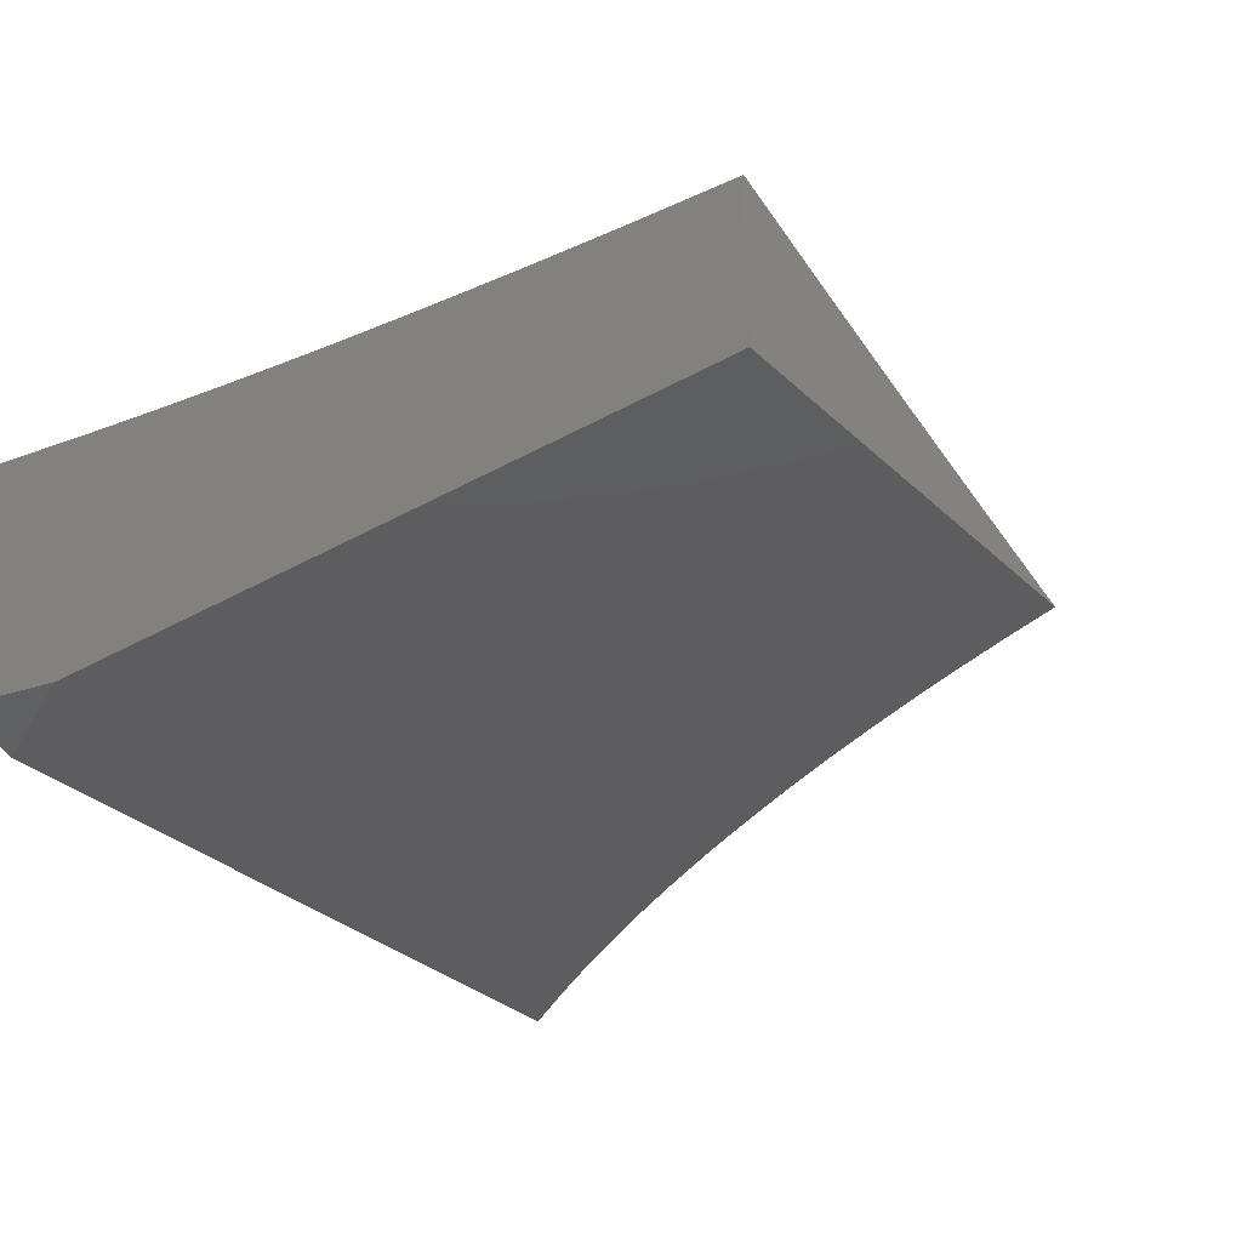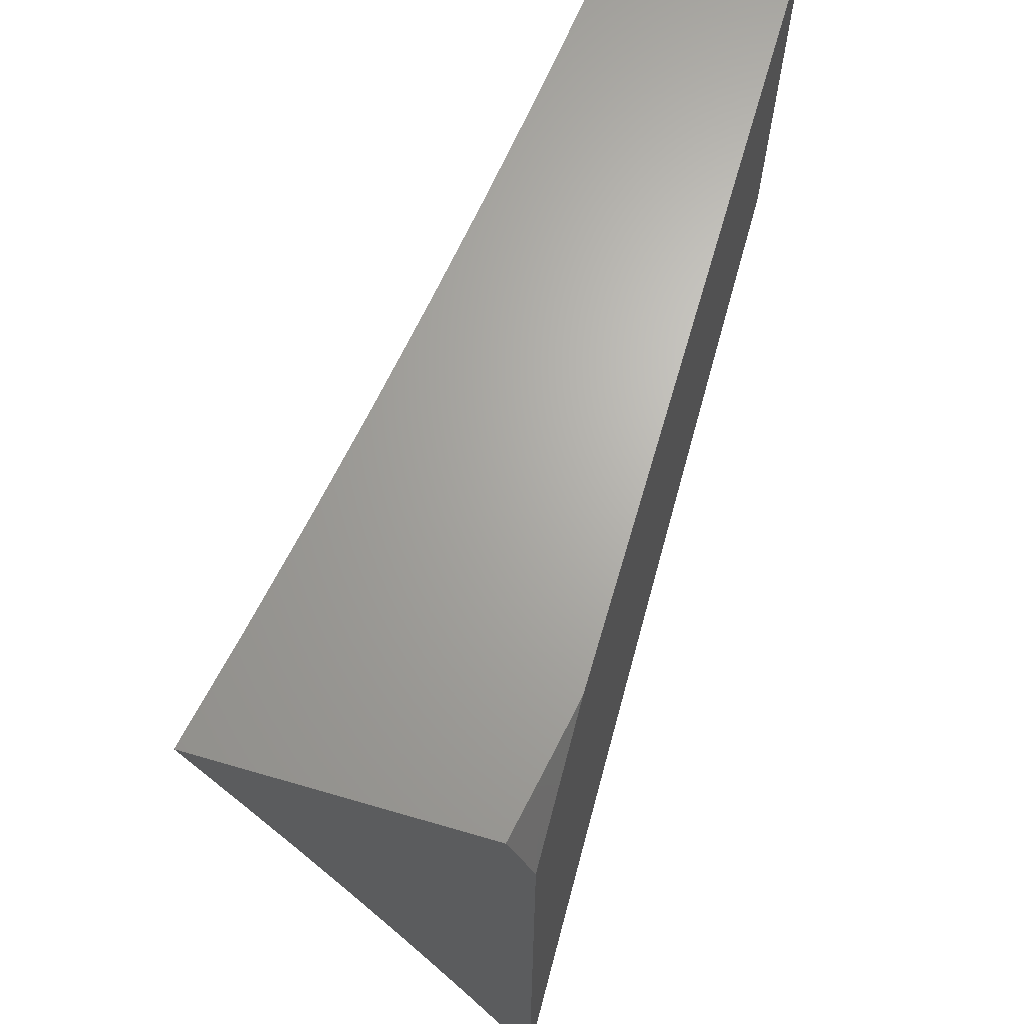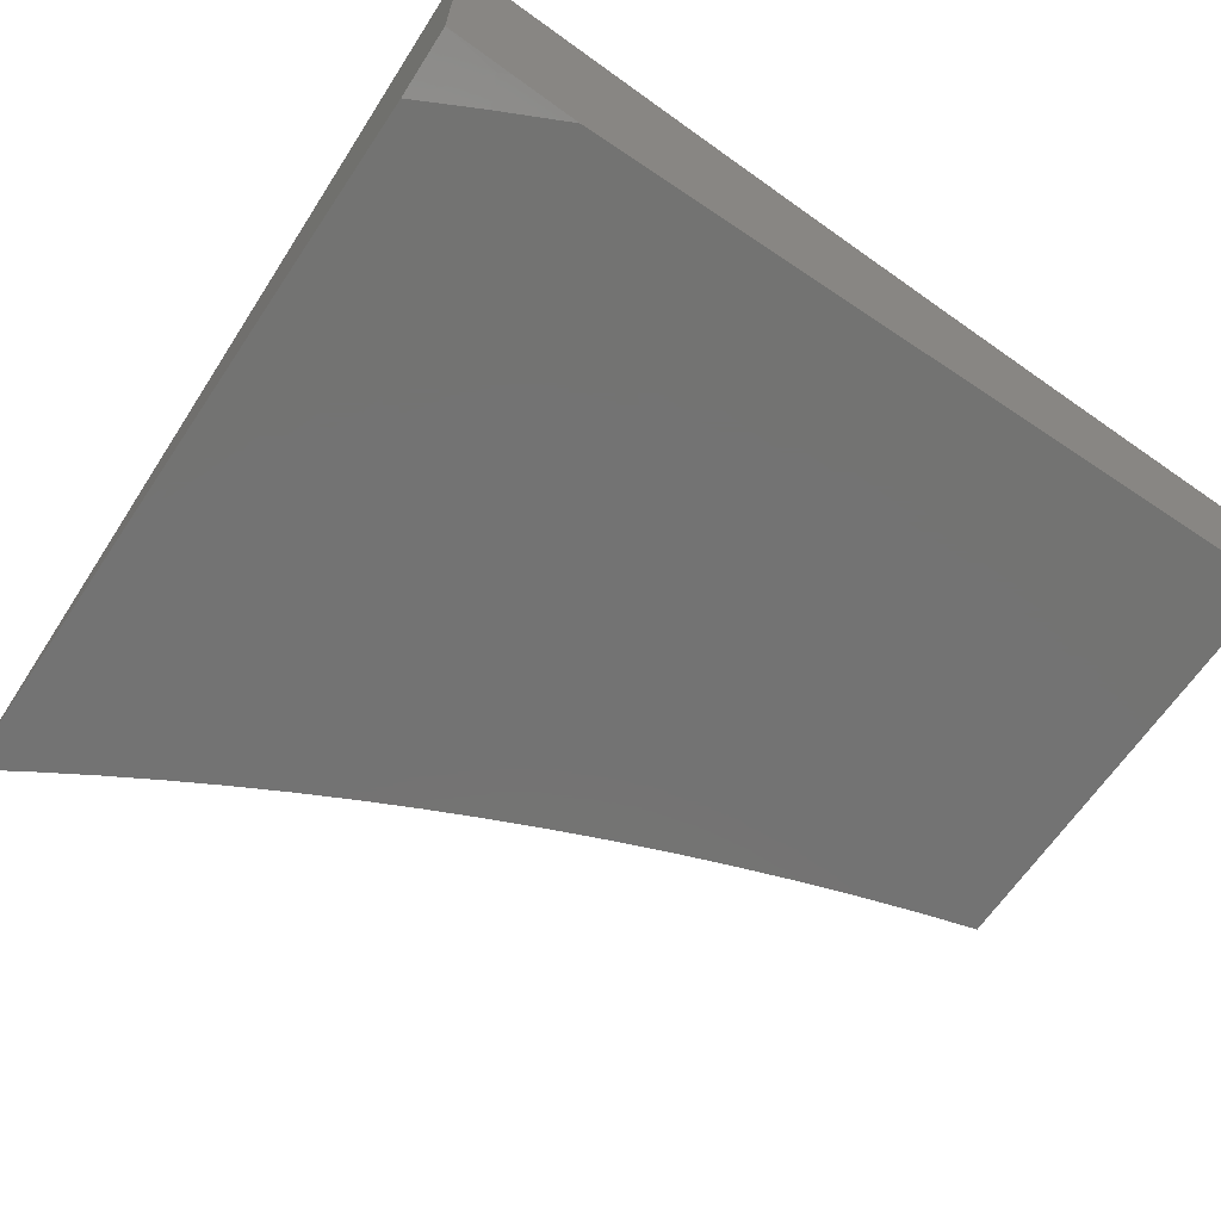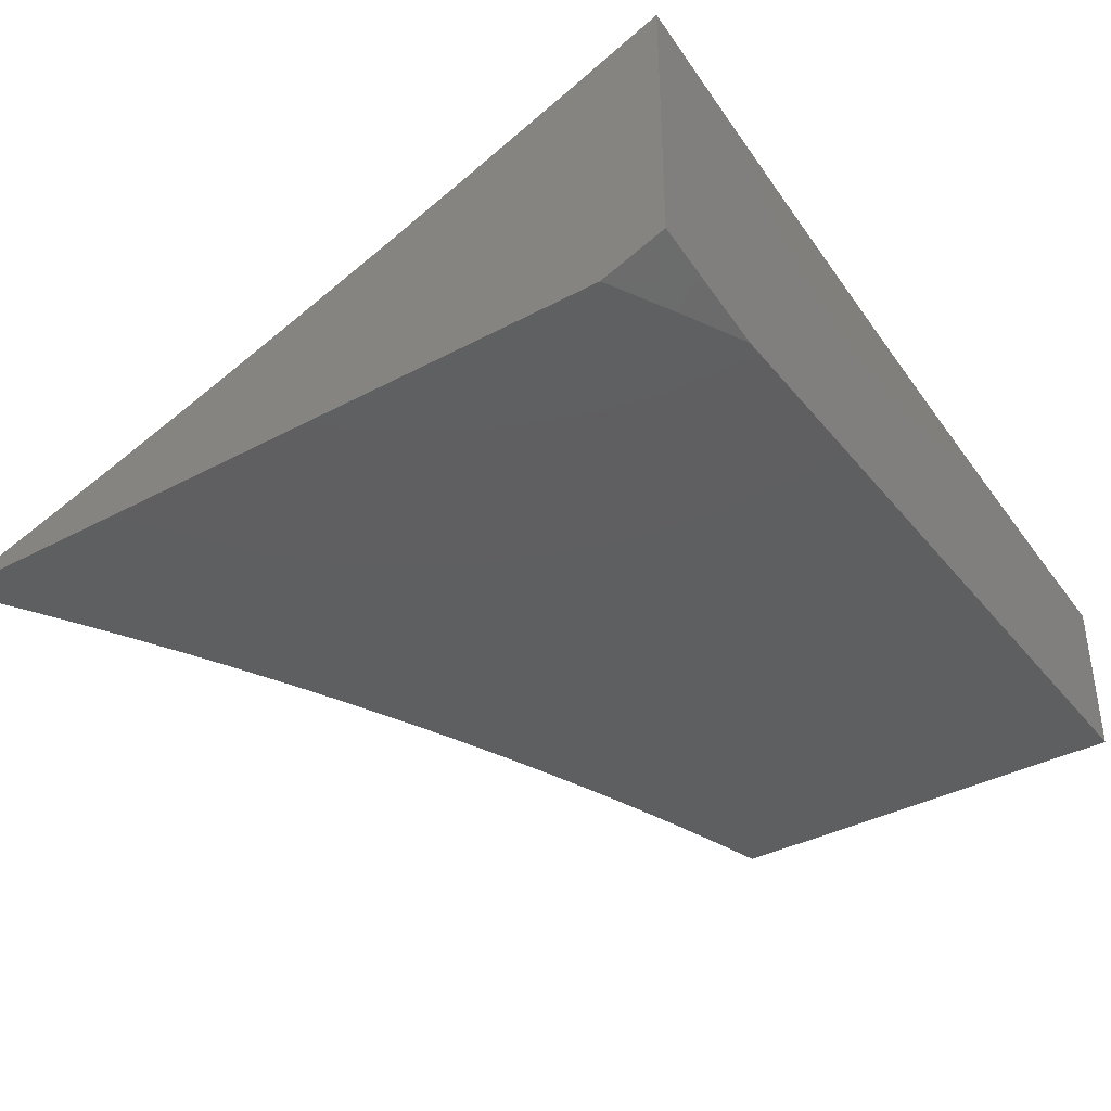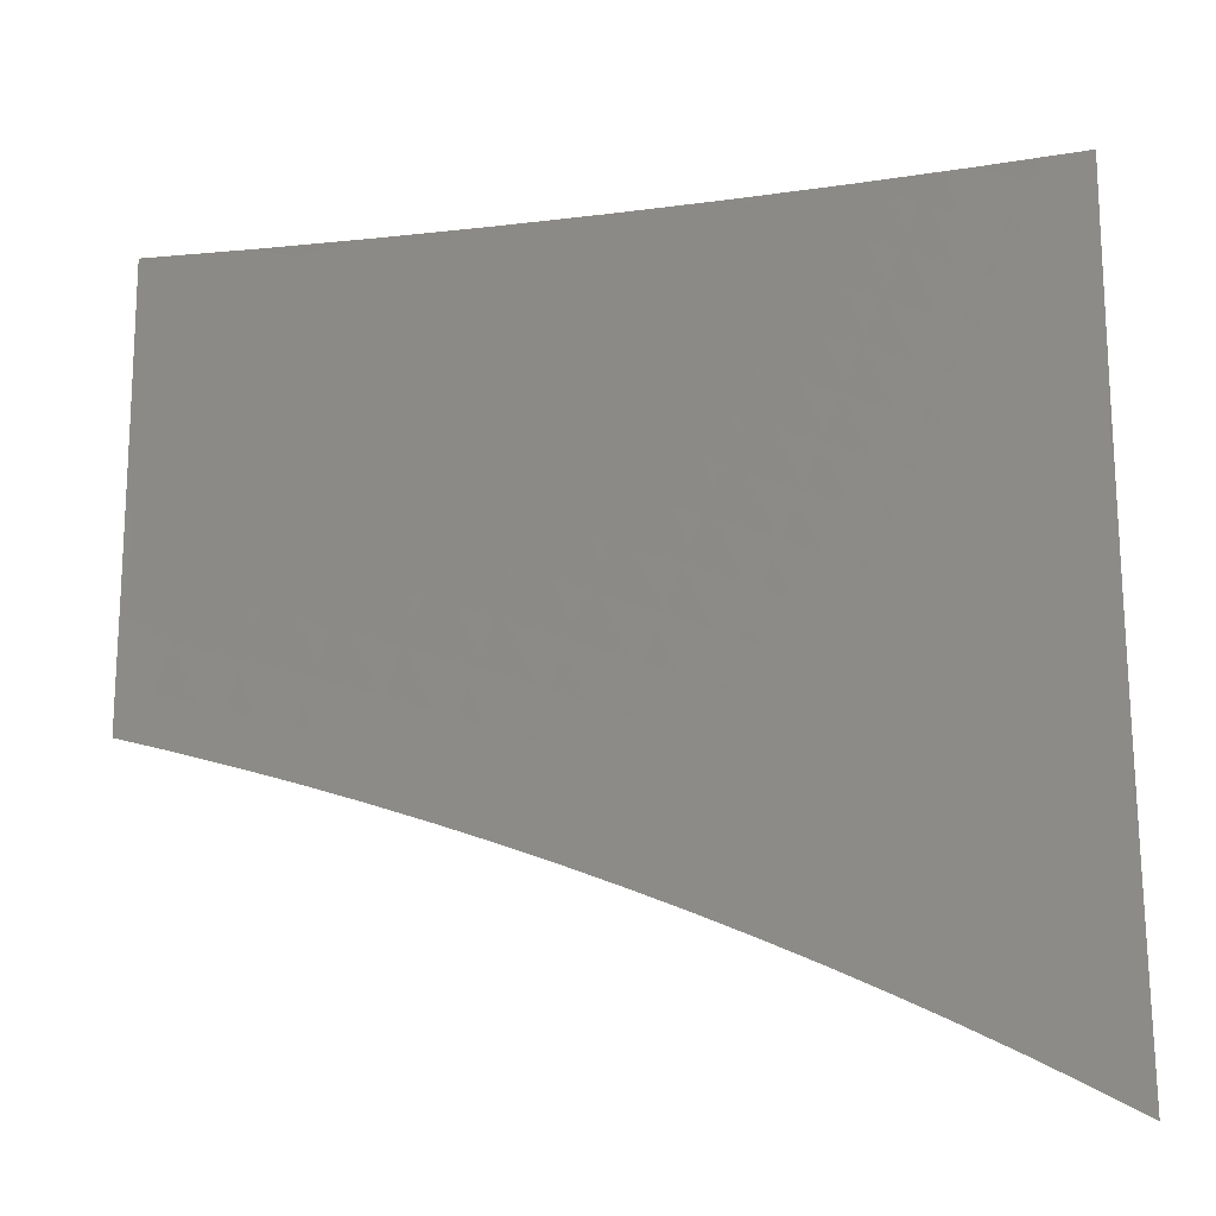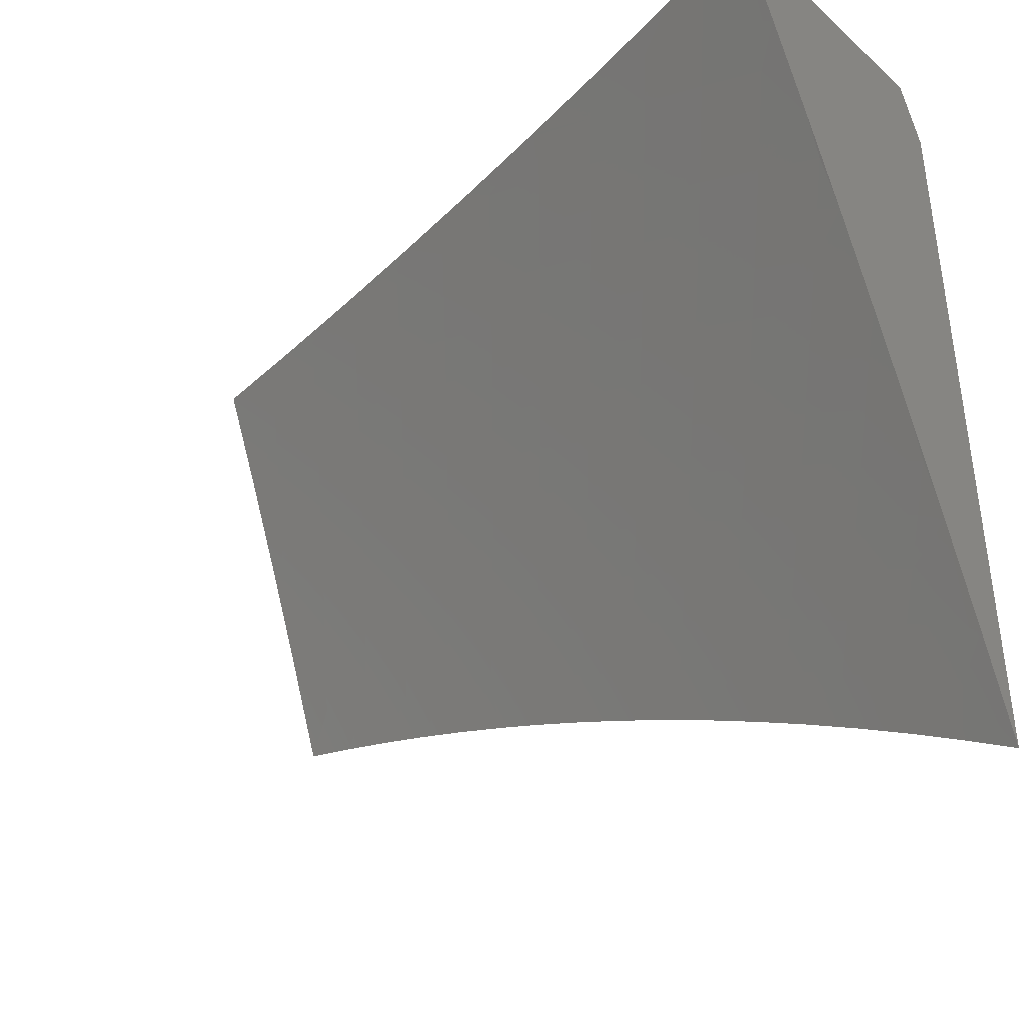
<metadata>
{"format":"stl","ext":"stl","renderer":"f3d","projection":"perspective","resolution":1024,"background":"white","views":[{"elev":-32.8,"azim":-141.8,"up":"+Z"},{"elev":66.6,"azim":106.3,"up":"+Y"},{"elev":-65.2,"azim":146.0,"up":"+Z"},{"elev":-38.0,"azim":124.3,"up":"+Z"},{"elev":-39.1,"azim":0.3,"up":"+Y"},{"elev":-39.4,"azim":42.3,"up":"+Y"}]}
</metadata>
<code>
# stl→obj: 197 verts, 390 faces
v 1 3.63 -10.96
v 1 3.506 -11
v 1.041 3.547 -10.98
v 1.066 3.487 -11
v 1.113 3.526 -10.98
v 1.131 3.467 -11
v 1.186 3.504 -10.98
v 1.196 3.446 -11
v 1.258 3.48 -10.98
v 1.261 3.424 -11
v 1.33 3.454 -10.98
v 1.325 3.401 -11
v 1.402 3.427 -10.98
v 1.389 3.376 -11
v 1.473 3.398 -10.98
v 1.453 3.351 -11
v 1.516 3.324 -11
v 1.544 3.368 -10.98
v 1.578 3.296 -11
v 1.615 3.336 -10.98
v 1.64 3.267 -11
v 1.685 3.302 -10.98
v 1.702 3.237 -11
v 1.755 3.267 -10.98
v 1.763 3.205 -11
v 1.824 3.231 -10.98
v 1.823 3.173 -11
v 1.893 3.193 -10.98
v 1.883 3.139 -11
v 1.961 3.153 -10.98
v 1.942 3.105 -11
v 2 3.069 -11
v 2 3.187 -10.96
v 1.988 3.197 -10.96
v 1.919 3.237 -10.96
v 1.849 3.276 -10.96
v 1.779 3.313 -10.96
v 1.708 3.348 -10.96
v 1.637 3.382 -10.96
v 1.565 3.414 -10.96
v 1.494 3.445 -10.96
v 1.421 3.474 -10.96
v 1.348 3.502 -10.96
v 1.275 3.528 -10.96
v 1.202 3.552 -10.96
v 1.129 3.575 -10.96
v 1.055 3.596 -10.96
v 1.07 3.646 -10.94
v 1.009 3.715 -10.92
v 1.084 3.695 -10.92
v 1.099 3.744 -10.9
v 1.175 3.721 -10.9
v 1.19 3.77 -10.88
v 1.268 3.746 -10.88
v 1.284 3.794 -10.86
v 1.362 3.768 -10.86
v 1.379 3.816 -10.84
v 1.458 3.788 -10.84
v 1.477 3.835 -10.82
v 1.556 3.805 -10.82
v 1.576 3.852 -10.8
v 1.656 3.82 -10.8
v 1.676 3.867 -10.78
v 1.757 3.832 -10.78
v 1.778 3.878 -10.75
v 1.86 3.842 -10.75
v 1.882 3.887 -10.73
v 1.964 3.849 -10.73
v 1.987 3.894 -10.71
v 2 3.885 -10.71
v 2 4 -10.66
v 2 3.305 -10.92
v 1.945 3.281 -10.94
v 2 3.422 -10.88
v 1.997 3.369 -10.9
v 1.971 3.325 -10.92
v 1.875 3.32 -10.94
v 2 3.539 -10.84
v 1.975 3.499 -10.86
v 1.95 3.454 -10.88
v 1.925 3.41 -10.9
v 1.852 3.448 -10.9
v 1.828 3.403 -10.92
v 1.755 3.439 -10.92
v 1.732 3.394 -10.94
v 1.659 3.428 -10.94
v 2 3.655 -10.8
v 1.949 3.628 -10.82
v 1.925 3.583 -10.84
v 1.9 3.538 -10.86
v 1.825 3.576 -10.86
v 1.802 3.531 -10.88
v 1.726 3.566 -10.88
v 1.704 3.52 -10.9
v 1.629 3.554 -10.9
v 1.608 3.507 -10.92
v 1.534 3.539 -10.92
v 1.514 3.492 -10.94
v 1.44 3.521 -10.94
v 2 3.77 -10.75
v 1.997 3.718 -10.78
v 1.973 3.673 -10.8
v 1.871 3.667 -10.82
v 1.848 3.622 -10.84
v 1.771 3.658 -10.84
v 1.749 3.612 -10.86
v 1.672 3.647 -10.86
v 1.651 3.6 -10.88
v 1.575 3.633 -10.88
v 1.555 3.586 -10.9
v 1.479 3.616 -10.9
v 1.46 3.569 -10.92
v 1.385 3.597 -10.92
v 1.367 3.549 -10.94
v 1.293 3.576 -10.94
v 1.941 3.803 -10.75
v 1.918 3.758 -10.78
v 1.838 3.796 -10.78
v 1.815 3.75 -10.8
v 1.736 3.786 -10.8
v 1.715 3.74 -10.82
v 1.636 3.773 -10.82
v 1.616 3.726 -10.84
v 1.537 3.758 -10.84
v 1.518 3.711 -10.86
v 1.44 3.74 -10.86
v 1.422 3.693 -10.88
v 1.345 3.72 -10.88
v 1.327 3.672 -10.9
v 1.251 3.698 -10.9
v 1.235 3.649 -10.92
v 1.16 3.673 -10.92
v 1.144 3.624 -10.94
v 1.926 3.979 -10.69
v 1.876 4 -10.69
v 1.904 3.933 -10.71
v 1.821 3.971 -10.71
v 1.799 3.925 -10.73
v 1.751 4 -10.71
v 1.717 3.96 -10.73
v 1.627 4 -10.73
v 1.633 3.993 -10.73
v 1.614 3.946 -10.75
v 1.696 3.913 -10.75
v 1.532 3.978 -10.75
v 1.502 4 -10.75
v 1.431 3.96 -10.78
v 1.377 4 -10.77
v 1.349 3.987 -10.78
v 1.251 4 -10.78
v 1.333 3.939 -10.8
v 1.252 3.964 -10.8
v 1.236 3.916 -10.82
v 1.156 3.939 -10.82
v 1.142 3.89 -10.84
v 1.062 3.912 -10.84
v 1.049 3.863 -10.86
v 1 3.877 -10.86
v 1.036 3.813 -10.88
v 1 3.754 -10.91
v 1.022 3.764 -10.9
v 1.17 3.988 -10.8
v 1.126 4 -10.8
v 1.076 3.961 -10.82
v 1 4 -10.81
v 1.113 3.793 -10.88
v 1.127 3.842 -10.86
v 1.206 3.819 -10.86
v 1.221 3.867 -10.84
v 1.317 3.891 -10.82
v 1.414 3.912 -10.8
v 1.513 3.93 -10.78
v 1.219 3.601 -10.94
v 1.3 3.843 -10.84
v 1.31 3.624 -10.92
v 1.403 3.645 -10.9
v 1.498 3.664 -10.88
v 1.595 3.68 -10.86
v 1.693 3.693 -10.84
v 1.793 3.704 -10.82
v 1.894 3.713 -10.8
v 1.397 3.864 -10.82
v 1.495 3.883 -10.8
v 1.595 3.899 -10.78
v 1.587 3.461 -10.94
v 1.682 3.474 -10.92
v 1.778 3.485 -10.9
v 1.876 3.493 -10.88
v 1.803 3.358 -10.94
v 1.9 3.365 -10.92
v 2 4 -10.97
v 2 3.926 -11
v 1.939 3.994 -10.99
v 1.924 3.964 -11
v 1.924 4 -10.99
v 1.848 4 -11
v 1 4 -11
f 1 2 3
f 3 2 4
f 3 4 5
f 5 4 6
f 5 6 7
f 7 6 8
f 7 8 9
f 9 8 10
f 9 10 11
f 11 10 12
f 11 12 13
f 13 12 14
f 13 14 15
f 15 14 16
f 15 16 17
f 15 17 18
f 18 17 19
f 18 19 20
f 20 19 21
f 20 21 22
f 22 21 23
f 22 23 24
f 24 23 25
f 24 25 26
f 26 25 27
f 26 27 28
f 28 27 29
f 28 29 30
f 30 29 31
f 30 31 32
f 32 33 30
f 30 33 34
f 30 34 28
f 28 34 35
f 28 35 26
f 26 35 36
f 26 36 24
f 24 36 37
f 24 37 22
f 22 37 38
f 22 38 20
f 20 38 39
f 20 39 18
f 18 39 40
f 18 40 15
f 15 40 41
f 15 41 13
f 13 41 42
f 13 42 11
f 11 42 43
f 11 43 9
f 9 43 44
f 9 44 7
f 7 44 45
f 7 45 5
f 5 45 46
f 5 46 3
f 3 46 47
f 3 47 1
f 1 47 48
f 1 48 49
f 49 48 50
f 49 50 51
f 51 50 52
f 51 52 53
f 53 52 54
f 53 54 55
f 55 54 56
f 55 56 57
f 57 56 58
f 57 58 59
f 59 58 60
f 59 60 61
f 61 60 62
f 61 62 63
f 63 62 64
f 63 64 65
f 65 64 66
f 65 66 67
f 67 66 68
f 67 68 69
f 69 68 70
f 69 70 71
f 33 72 34
f 34 72 73
f 34 73 35
f 35 73 36
f 74 75 72
f 72 75 76
f 72 76 73
f 73 76 77
f 73 77 36
f 36 77 37
f 78 79 74
f 74 79 80
f 74 80 81
f 81 80 82
f 81 82 83
f 83 82 84
f 83 84 85
f 85 84 86
f 85 86 39
f 39 86 40
f 87 88 78
f 78 88 89
f 78 89 90
f 90 89 91
f 90 91 92
f 92 91 93
f 92 93 94
f 94 93 95
f 94 95 96
f 96 95 97
f 96 97 98
f 98 97 99
f 98 99 42
f 42 99 43
f 100 101 87
f 87 101 102
f 87 102 88
f 88 102 103
f 88 103 104
f 104 103 105
f 104 105 106
f 106 105 107
f 106 107 108
f 108 107 109
f 108 109 110
f 110 109 111
f 110 111 112
f 112 111 113
f 112 113 114
f 114 113 115
f 114 115 44
f 44 115 45
f 70 68 100
f 100 68 116
f 100 116 117
f 117 116 118
f 117 118 119
f 119 118 120
f 119 120 121
f 121 120 122
f 121 122 123
f 123 122 124
f 123 124 125
f 125 124 126
f 125 126 127
f 127 126 128
f 127 128 129
f 129 128 130
f 129 130 131
f 131 130 132
f 131 132 133
f 133 132 48
f 133 48 47
f 69 71 134
f 134 71 135
f 134 135 136
f 136 135 137
f 136 137 138
f 138 137 139
f 138 139 140
f 140 139 141
f 140 141 142
f 142 141 143
f 142 143 140
f 140 143 144
f 140 144 138
f 138 144 65
f 138 65 67
f 135 139 137
f 143 141 145
f 145 141 146
f 145 146 147
f 147 146 148
f 147 148 149
f 149 148 150
f 149 150 151
f 151 150 152
f 151 152 153
f 153 152 154
f 153 154 155
f 155 154 156
f 155 156 157
f 157 156 158
f 157 158 159
f 159 158 160
f 159 160 161
f 161 160 49
f 161 49 51
f 152 150 162
f 162 150 163
f 162 163 154
f 154 163 164
f 154 164 156
f 156 164 165
f 156 165 158
f 163 165 164
f 160 1 49
f 133 47 46
f 52 50 132
f 132 50 48
f 159 161 166
f 166 161 51
f 166 51 53
f 157 159 167
f 167 159 166
f 167 166 168
f 168 166 53
f 168 53 55
f 157 167 155
f 155 167 169
f 155 169 153
f 153 169 170
f 153 170 151
f 151 170 171
f 151 171 147
f 147 171 172
f 147 172 145
f 145 172 143
f 169 167 168
f 152 162 154
f 133 46 173
f 173 46 45
f 173 45 115
f 54 52 130
f 130 52 132
f 169 168 174
f 174 168 55
f 174 55 57
f 133 173 131
f 131 173 175
f 131 175 129
f 129 175 176
f 129 176 127
f 127 176 177
f 127 177 125
f 125 177 178
f 125 178 123
f 123 178 179
f 123 179 121
f 121 179 180
f 121 180 119
f 119 180 181
f 119 181 117
f 117 181 101
f 117 101 100
f 175 173 115
f 56 54 128
f 128 54 130
f 169 174 170
f 170 174 182
f 170 182 171
f 171 182 183
f 171 183 172
f 172 183 184
f 172 184 143
f 143 184 144
f 182 174 57
f 147 149 151
f 114 44 43
f 176 175 113
f 113 175 115
f 58 56 126
f 126 56 128
f 183 182 59
f 59 182 57
f 112 114 99
f 99 114 43
f 177 176 111
f 111 176 113
f 60 58 124
f 124 58 126
f 184 183 61
f 61 183 59
f 98 42 41
f 110 112 97
f 97 112 99
f 178 177 109
f 109 177 111
f 62 60 122
f 122 60 124
f 144 184 63
f 63 184 61
f 98 41 185
f 185 41 40
f 185 40 86
f 108 110 95
f 95 110 97
f 179 178 107
f 107 178 109
f 64 62 120
f 120 62 122
f 65 144 63
f 98 185 96
f 96 185 186
f 96 186 94
f 94 186 187
f 94 187 92
f 92 187 188
f 92 188 90
f 90 188 79
f 90 79 78
f 186 185 86
f 106 108 93
f 93 108 95
f 180 179 105
f 105 179 107
f 66 64 118
f 118 64 120
f 136 138 67
f 85 39 38
f 187 186 84
f 84 186 86
f 104 106 91
f 91 106 93
f 181 180 103
f 103 180 105
f 68 66 116
f 116 66 118
f 69 134 136
f 136 67 69
f 85 38 189
f 189 38 37
f 189 37 77
f 188 187 82
f 82 187 84
f 88 104 89
f 89 104 91
f 101 181 102
f 102 181 103
f 85 189 83
f 83 189 190
f 83 190 81
f 81 190 75
f 81 75 74
f 190 189 77
f 79 188 80
f 80 188 82
f 75 190 76
f 76 190 77
f 191 192 193
f 193 192 194
f 193 194 195
f 195 194 196
f 195 191 193
f 71 70 191
f 191 70 100
f 191 100 87
f 87 78 191
f 191 78 192
f 192 78 74
f 192 74 72
f 72 33 192
f 192 33 32
f 32 31 192
f 192 31 29
f 192 29 27
f 27 25 192
f 192 25 23
f 192 23 21
f 21 19 192
f 192 19 194
f 194 19 17
f 194 17 196
f 196 17 16
f 196 16 14
f 14 12 196
f 196 12 10
f 196 10 197
f 197 10 8
f 197 8 6
f 6 4 197
f 197 4 2
f 2 1 197
f 197 1 160
f 197 160 158
f 158 165 197
f 165 163 197
f 197 163 150
f 197 150 196
f 196 150 148
f 196 148 146
f 196 146 195
f 195 146 141
f 195 141 191
f 191 141 139
f 191 139 135
f 135 71 191

</code>
